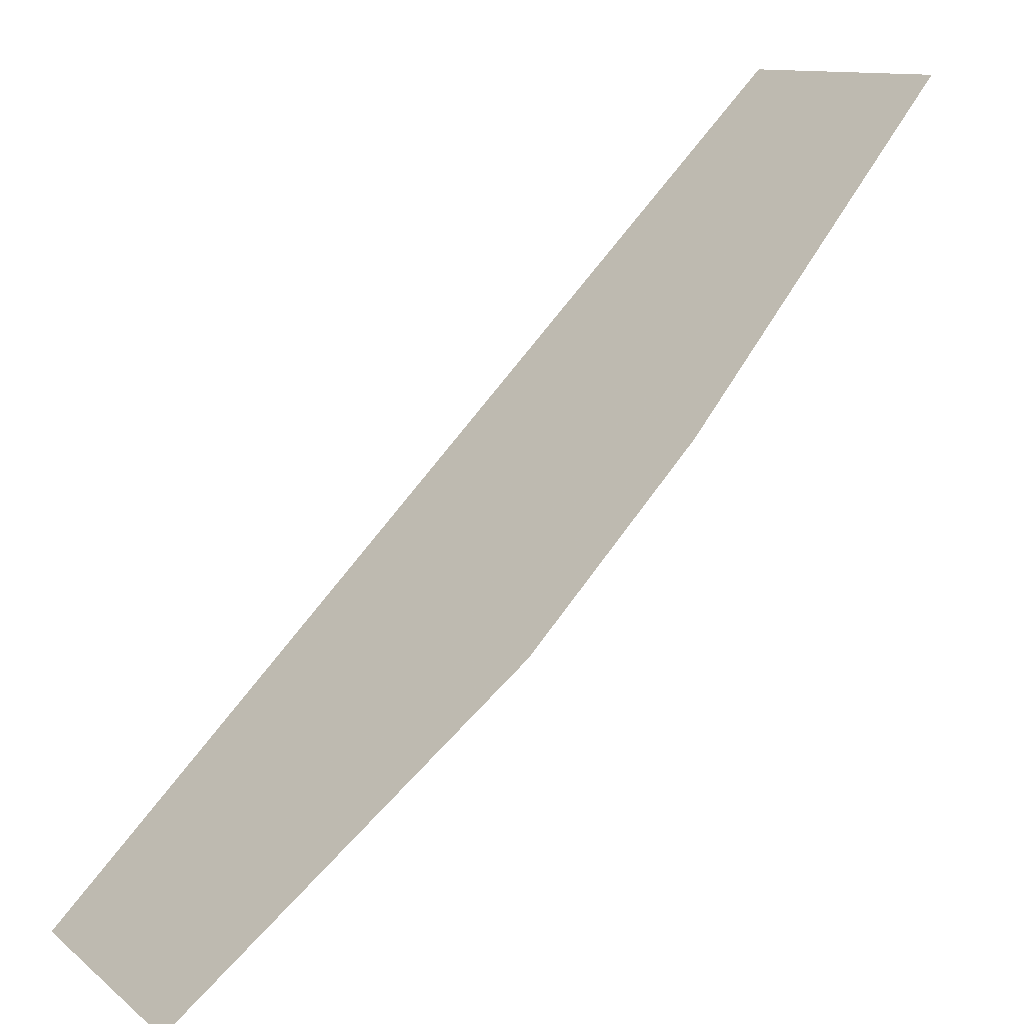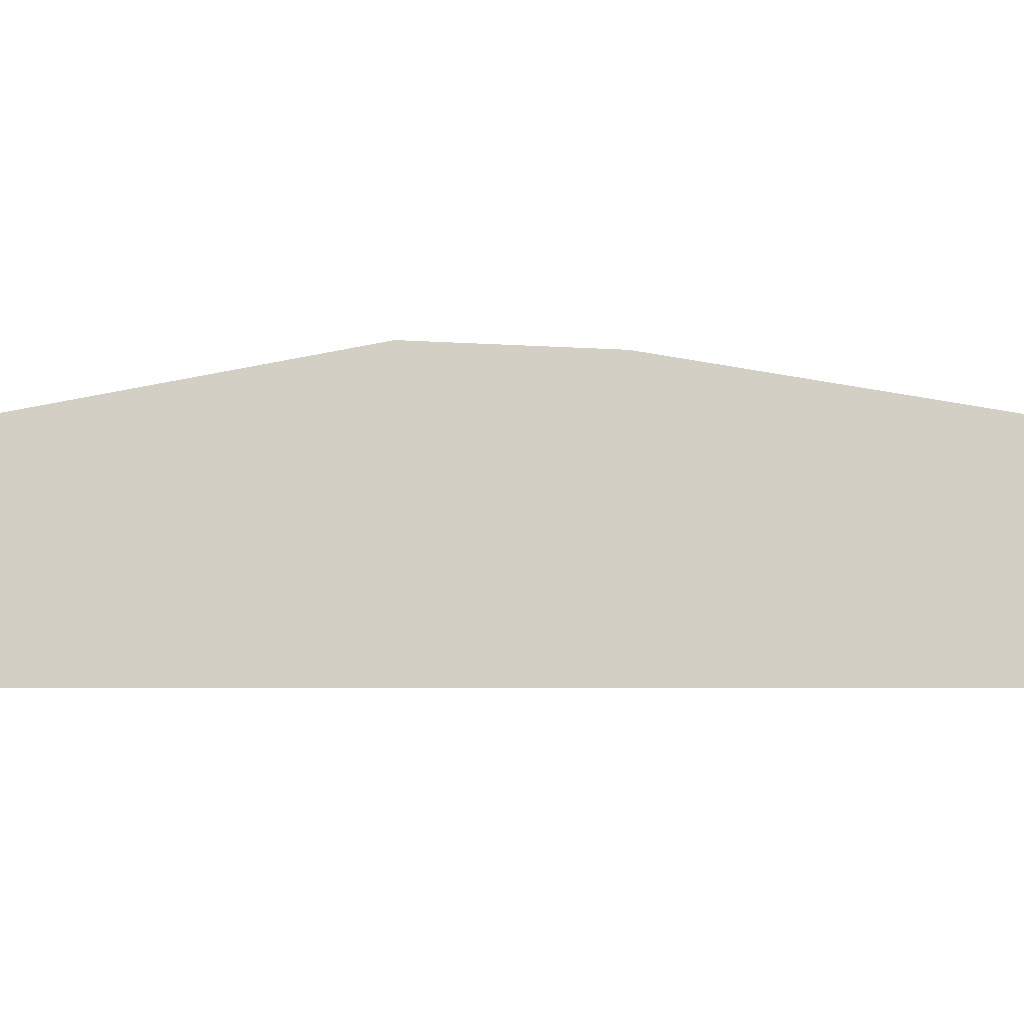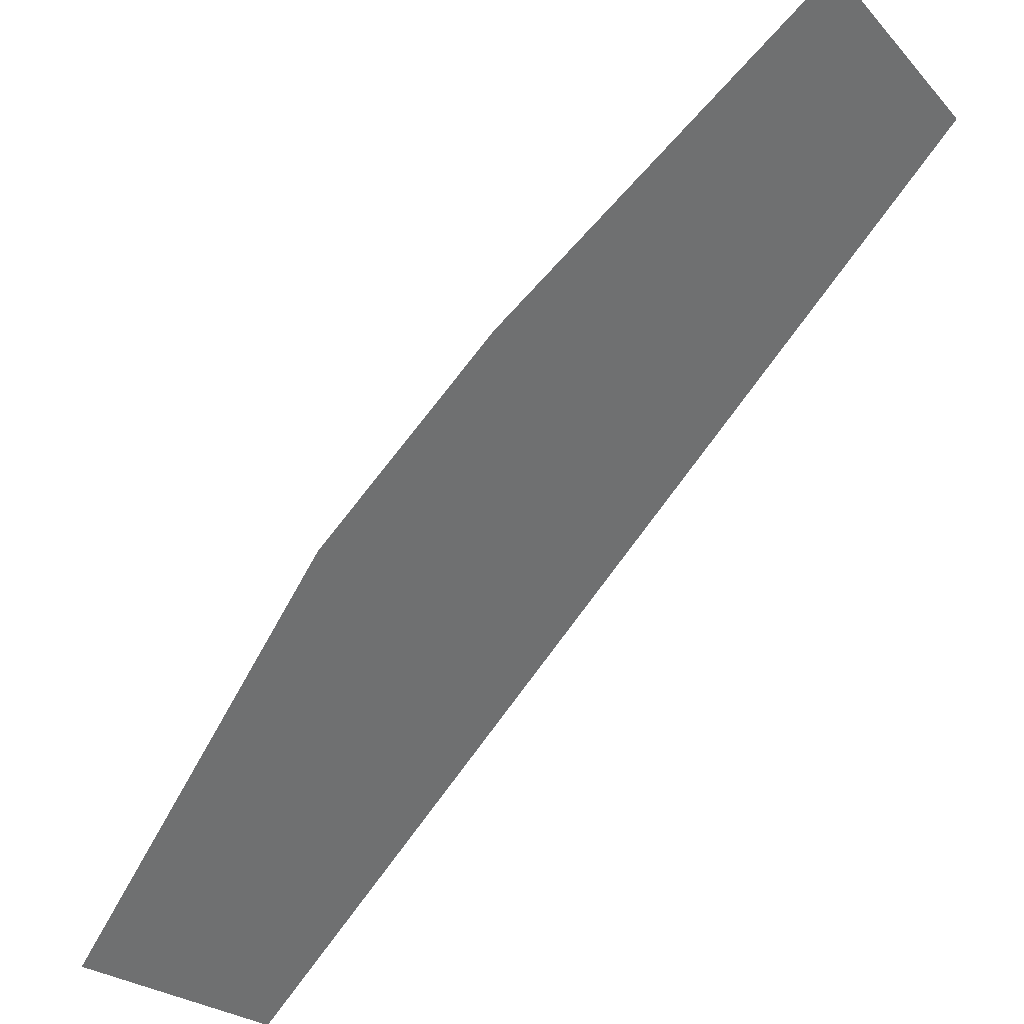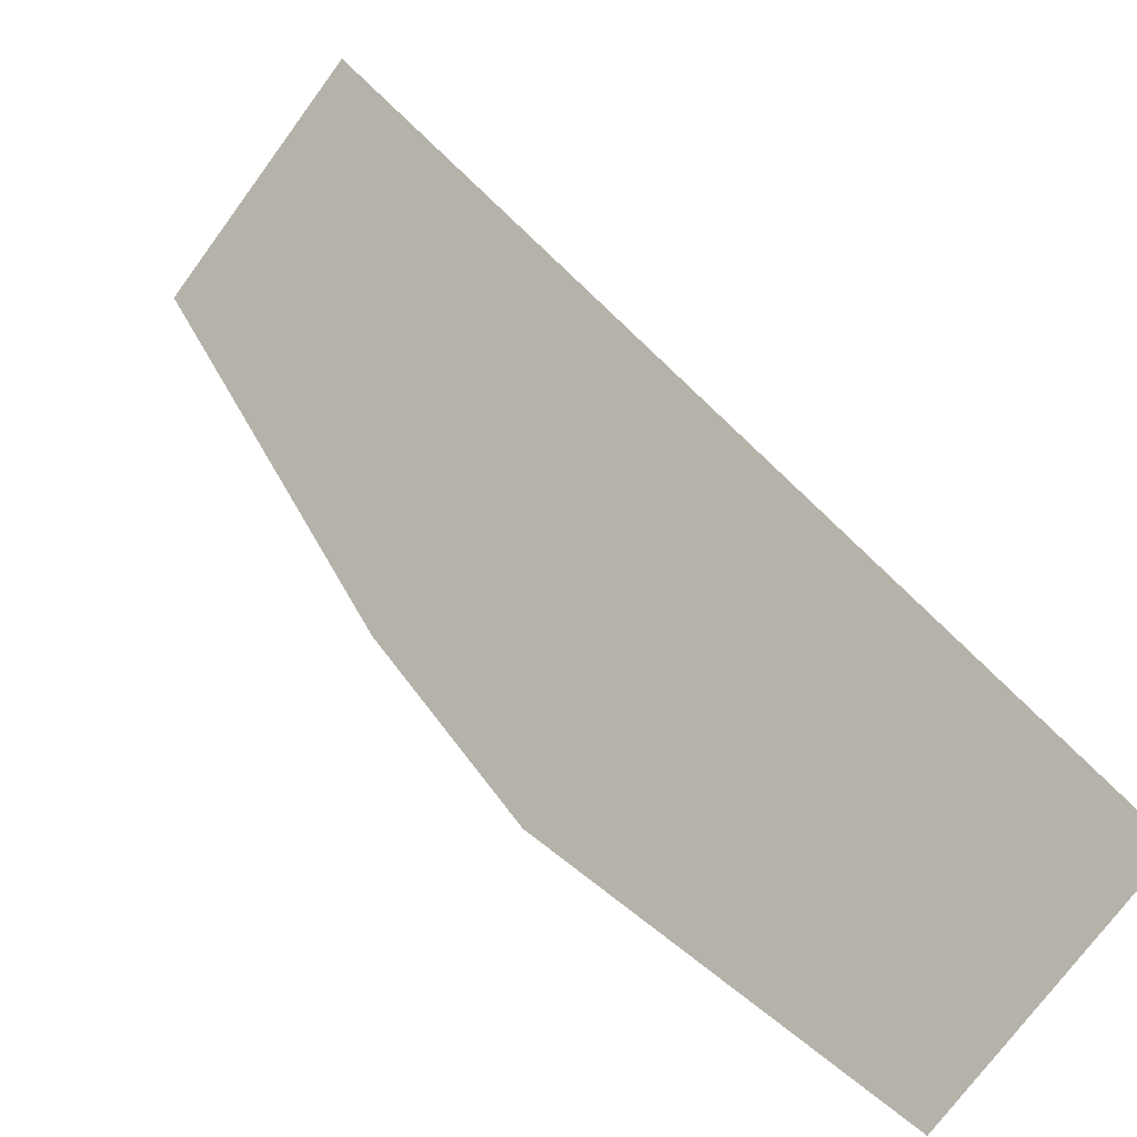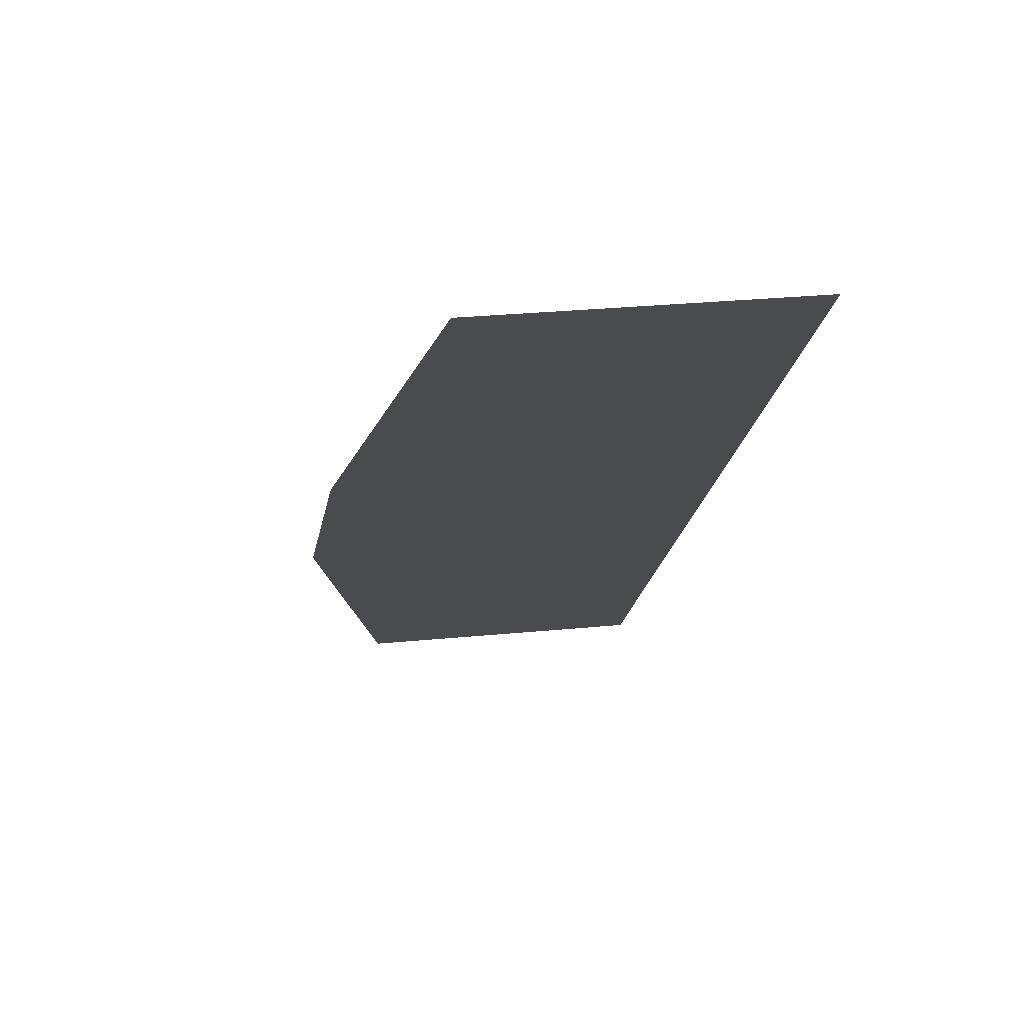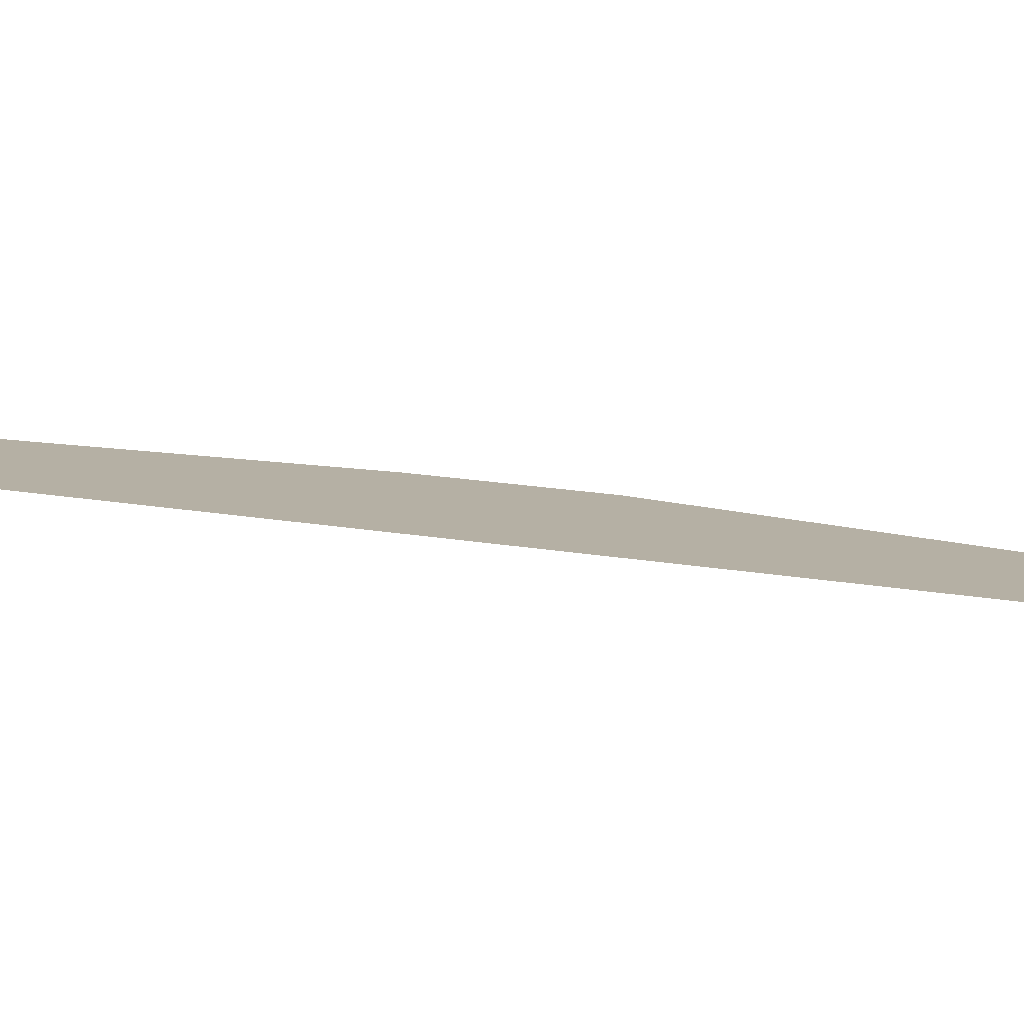
<metadata>
{"format":"obj","ext":"obj","renderer":"f3d","projection":"perspective","resolution":1024,"background":"white","views":[{"elev":11.4,"azim":150.5,"up":"+Z"},{"elev":-8.3,"azim":-135.1,"up":"+Y"},{"elev":-24.3,"azim":-148.5,"up":"+Z"},{"elev":-73.8,"azim":-36.3,"up":"+Z"},{"elev":30.4,"azim":-98.0,"up":"+Z"},{"elev":-79.8,"azim":38.6,"up":"+Y"}]}
</metadata>
<code>
v 192.7 -100 43.88
v 192.7 -97.3 43.88
v 200.3 -97.3 36.23
v 200.3 -100 36.23
v 195.7 -96.6 40.89
v 197.3 -96.5 39.21
f 6 3 4
f 1 2 5
f 4 1 5 6

</code>
